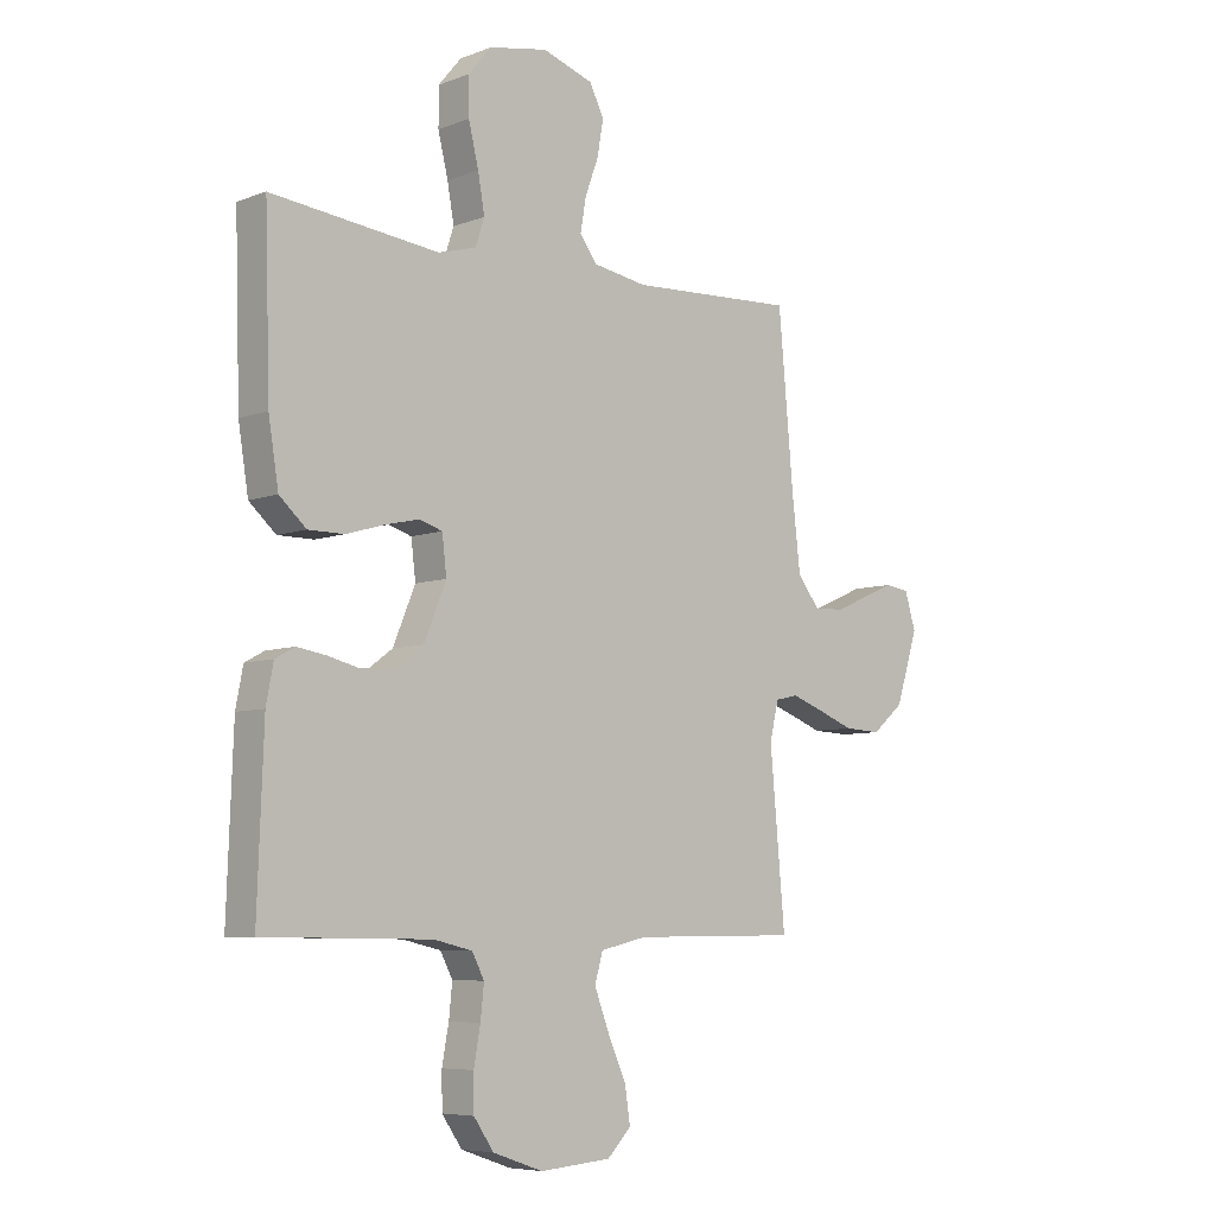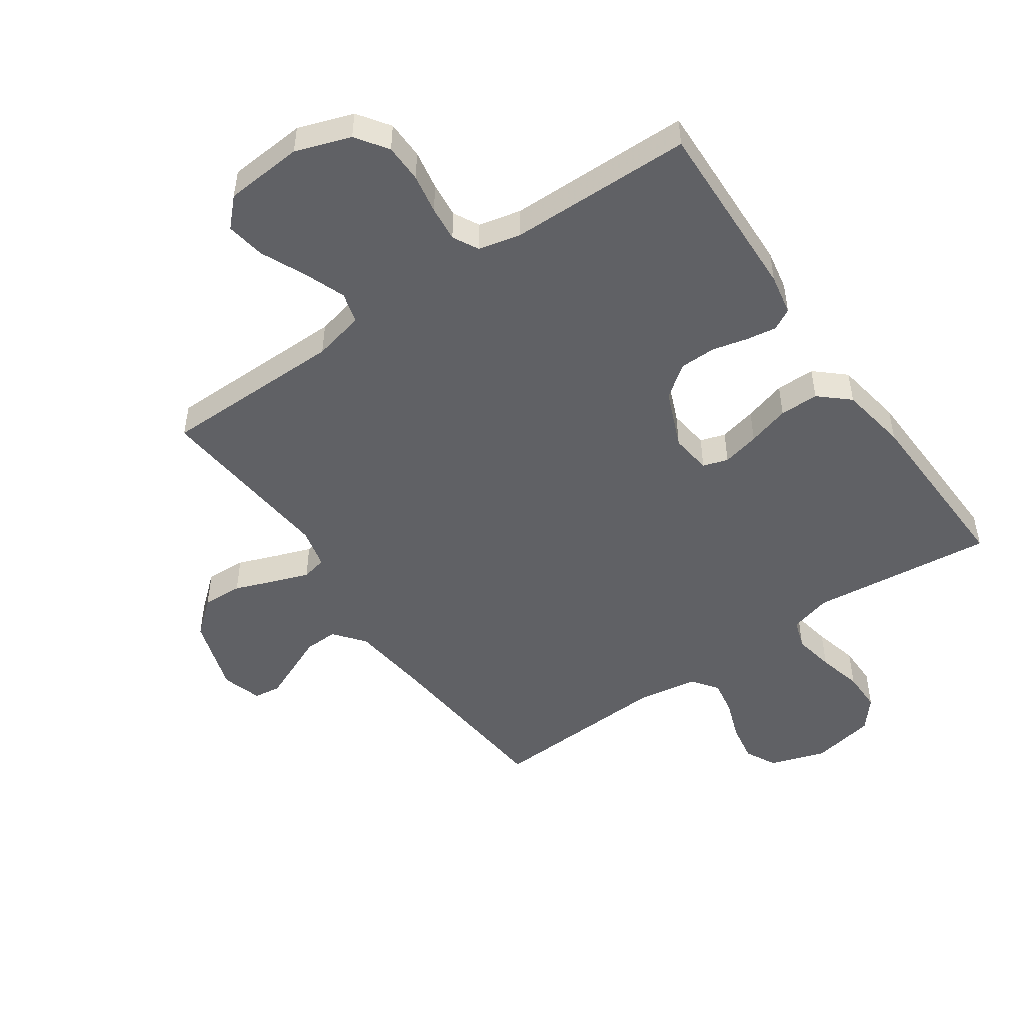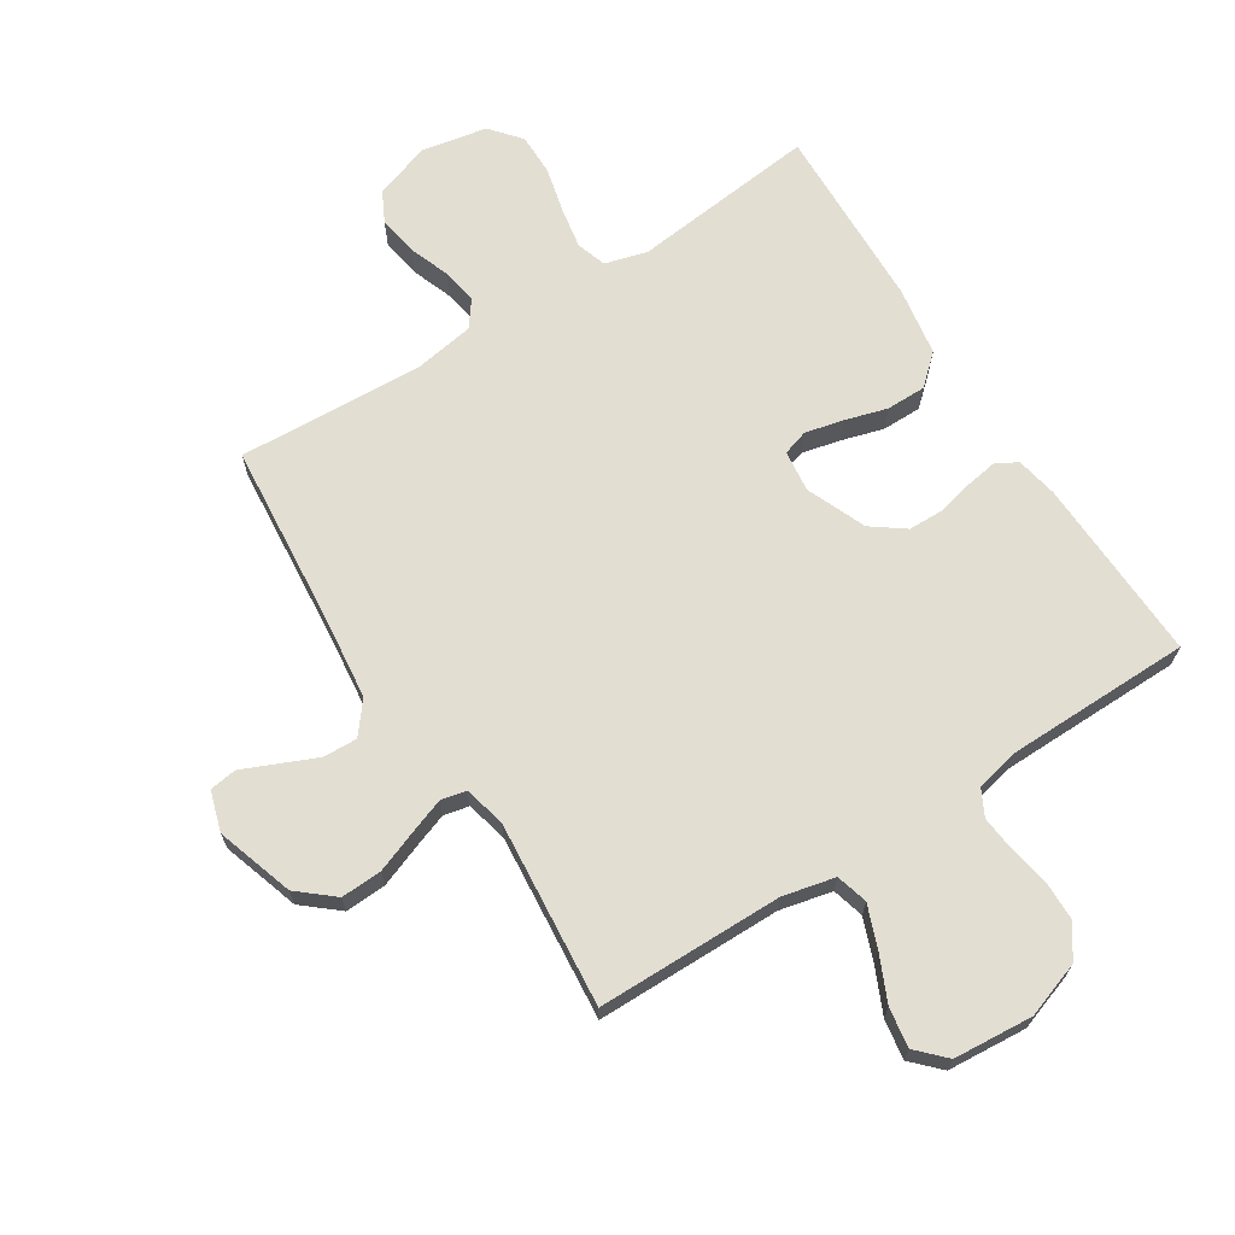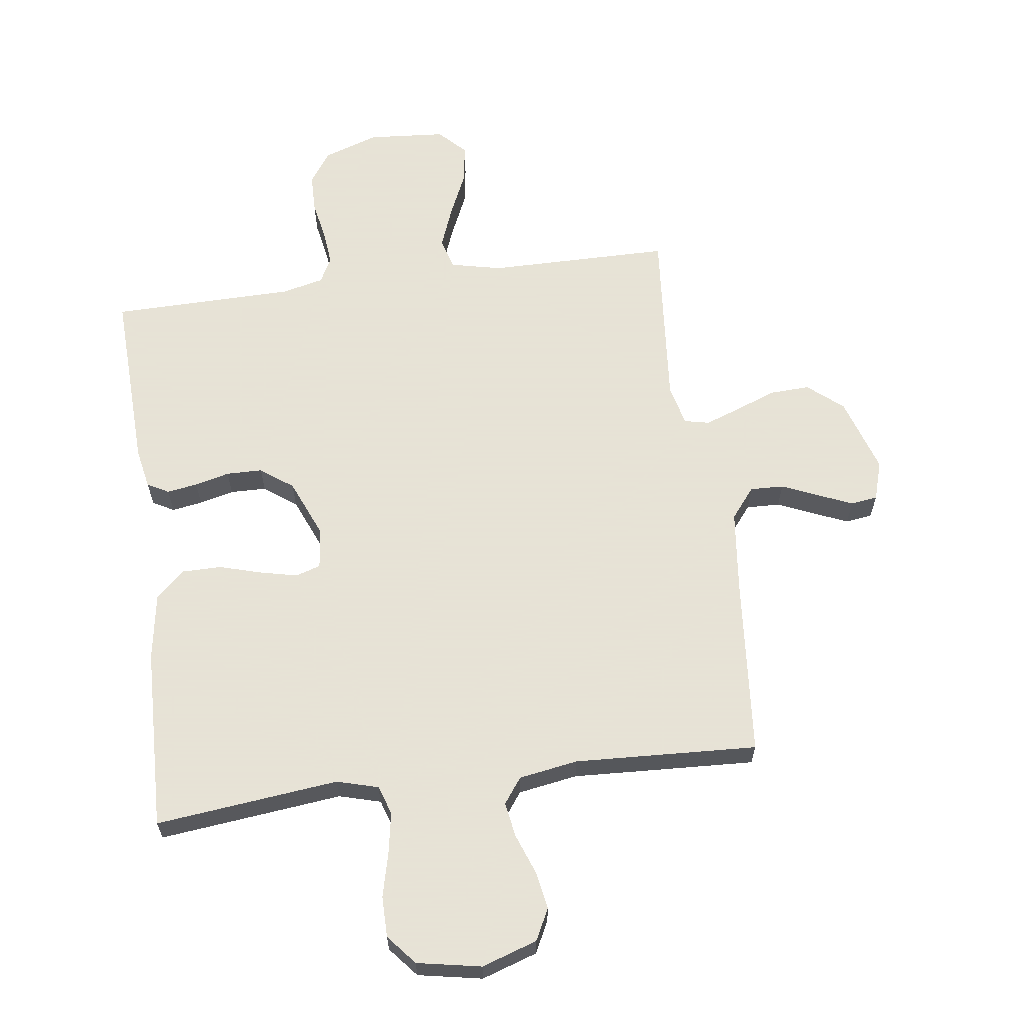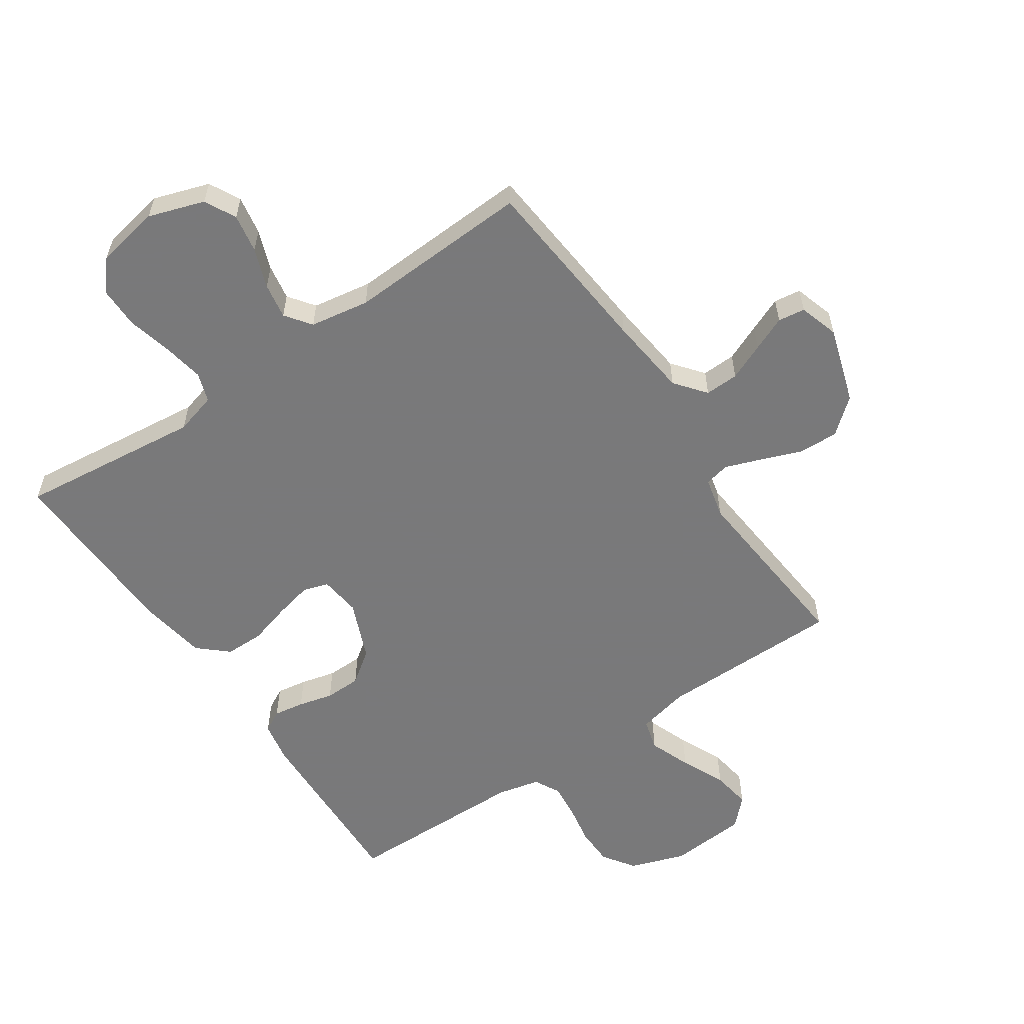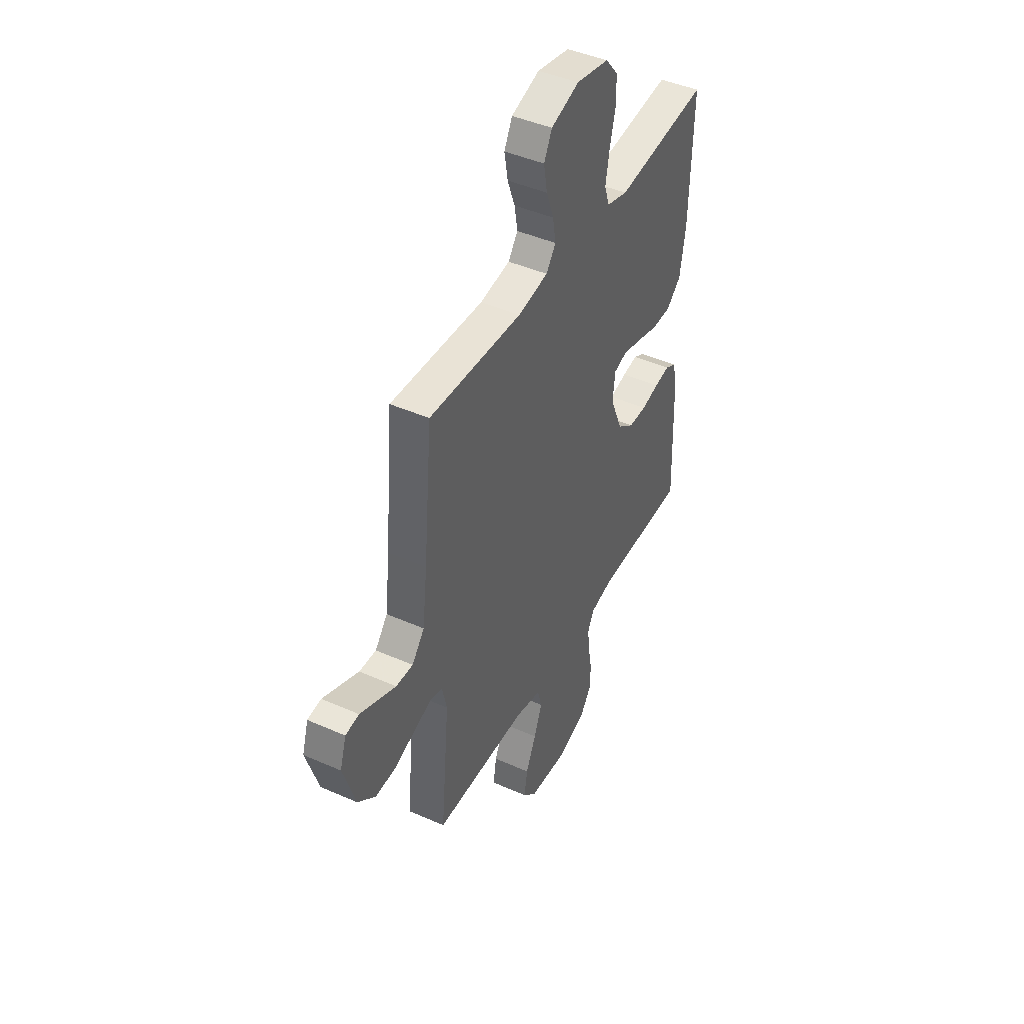
<metadata>
{"format":"obj","ext":"obj","renderer":"f3d","projection":"perspective","resolution":1024,"background":"white","views":[{"elev":-6.7,"azim":-42.6,"up":"+Z"},{"elev":-49.5,"azim":-145.2,"up":"+Y"},{"elev":67.8,"azim":147.6,"up":"+Y"},{"elev":62.8,"azim":-7.7,"up":"+Y"},{"elev":-57.8,"azim":34.1,"up":"+Y"},{"elev":44.2,"azim":117.4,"up":"+Z"}]}
</metadata>
<code>
v -0.5 0.07 0.5
v -0.2 0.07 0.467
v -0.132 0.07 0.486
v -0.116 0.07 0.534
v -0.128 0.07 0.601
v -0.146 0.07 0.674
v -0.146 0.07 0.741
v -0.105 0.07 0.79
v 0 0.07 0.81
v 0.091 0.07 0.78
v 0.117 0.07 0.729
v 0.106 0.07 0.666
v 0.082 0.07 0.601
v 0.072 0.07 0.543
v 0.103 0.07 0.501
v 0.2 0.07 0.485
v 0.5 0.07 0.5
v 0.527 0.07 0.2
v 0.542 0.07 0.069
v 0.582 0.07 0.019
v 0.637 0.07 0.021
v 0.697 0.07 0.047
v 0.753 0.07 0.071
v 0.797 0.07 0.065
v 0.817 0.07 0
v 0.777 0.07 -0.125
v 0.72 0.07 -0.173
v 0.654 0.07 -0.17
v 0.588 0.07 -0.145
v 0.53 0.07 -0.124
v 0.489 0.07 -0.133
v 0.473 0.07 -0.2
v 0.5 0.07 -0.5
v 0.2 0.07 -0.502
v 0.116 0.07 -0.521
v 0.102 0.07 -0.572
v 0.128 0.07 -0.64
v 0.161 0.07 -0.713
v 0.171 0.07 -0.777
v 0.128 0.07 -0.821
v 0 0.07 -0.831
v -0.09 0.07 -0.8
v -0.126 0.07 -0.748
v -0.127 0.07 -0.685
v -0.115 0.07 -0.62
v -0.109 0.07 -0.562
v -0.131 0.07 -0.52
v -0.2 0.07 -0.504
v -0.5 0.07 -0.5
v -0.489 0.07 -0.2
v -0.476 0.07 -0.133
v -0.441 0.07 -0.114
v -0.391 0.07 -0.122
v -0.334 0.07 -0.136
v -0.275 0.07 -0.135
v -0.222 0.07 -0.096
v -0.182 0.07 0
v -0.19 0.07 0.067
v -0.231 0.07 0.08
v -0.292 0.07 0.066
v -0.361 0.07 0.046
v -0.425 0.07 0.046
v -0.473 0.07 0.089
v -0.491 0.07 0.2
v -0.5 0 0.5
v -0.2 0 0.467
v -0.132 0 0.486
v -0.116 0 0.534
v -0.128 0 0.601
v -0.146 0 0.674
v -0.146 0 0.741
v -0.105 0 0.79
v 0 0 0.81
v 0.091 0 0.78
v 0.117 0 0.729
v 0.106 0 0.666
v 0.082 0 0.601
v 0.072 0 0.543
v 0.103 0 0.501
v 0.2 0 0.485
v 0.5 0 0.5
v 0.527 0 0.2
v 0.542 0 0.069
v 0.582 0 0.019
v 0.637 0 0.021
v 0.697 0 0.047
v 0.753 0 0.071
v 0.797 0 0.065
v 0.817 0 0
v 0.777 0 -0.125
v 0.72 0 -0.173
v 0.654 0 -0.17
v 0.588 0 -0.145
v 0.53 0 -0.124
v 0.489 0 -0.133
v 0.473 0 -0.2
v 0.5 0 -0.5
v 0.2 0 -0.502
v 0.116 0 -0.521
v 0.102 0 -0.572
v 0.128 0 -0.64
v 0.161 0 -0.713
v 0.171 0 -0.777
v 0.128 0 -0.821
v 0 0 -0.831
v -0.09 0 -0.8
v -0.126 0 -0.748
v -0.127 0 -0.685
v -0.115 0 -0.62
v -0.109 0 -0.562
v -0.131 0 -0.52
v -0.2 0 -0.504
v -0.5 0 -0.5
v -0.489 0 -0.2
v -0.476 0 -0.133
v -0.441 0 -0.114
v -0.391 0 -0.122
v -0.334 0 -0.136
v -0.275 0 -0.135
v -0.222 0 -0.096
v -0.182 0 0
v -0.19 0 0.067
v -0.231 0 0.08
v -0.292 0 0.066
v -0.361 0 0.046
v -0.425 0 0.046
v -0.473 0 0.089
v -0.491 0 0.2
f 64 1 2
f 63 64 2
f 62 63 2
f 61 62 2
f 60 61 2
f 59 60 2 3
f 58 59 3 4
f 57 58 4
f 52 53 54
f 51 52 54
f 50 51 54
f 49 50 54
f 48 49 54
f 47 48 54 55
f 46 47 55 56
f 43 44 45
f 42 43 45
f 41 42 45
f 40 41 45
f 39 40 45
f 38 39 45
f 37 38 45
f 36 37 45 46
f 46 56 57
f 36 46 57
f 35 36 57
f 32 33 34
f 35 57 4
f 34 35 4
f 32 34 4
f 31 32 4
f 27 28 29
f 26 27 29
f 25 26 29
f 24 25 29
f 23 24 29
f 22 23 29
f 21 22 29
f 20 21 29 30
f 16 17 18
f 15 16 18 19
f 11 12 13
f 10 11 13
f 9 10 13
f 8 9 13
f 7 8 13
f 6 7 13
f 5 6 13
f 5 13 14
f 31 4 5
f 30 31 5
f 20 30 5
f 19 20 5
f 15 19 5
f 5 14 15
f 66 65 128
f 66 128 127
f 66 127 126
f 66 126 125
f 66 125 124
f 67 66 124 123
f 68 67 123 122
f 68 122 121
f 118 117 116
f 118 116 115
f 118 115 114
f 118 114 113
f 118 113 112
f 119 118 112 111
f 120 119 111 110
f 109 108 107
f 109 107 106
f 109 106 105
f 109 105 104
f 109 104 103
f 109 103 102
f 109 102 101
f 110 109 101 100
f 121 120 110
f 121 110 100
f 121 100 99
f 98 97 96
f 68 121 99
f 68 99 98
f 68 98 96
f 68 96 95
f 93 92 91
f 93 91 90
f 93 90 89
f 93 89 88
f 93 88 87
f 93 87 86
f 93 86 85
f 94 93 85 84
f 82 81 80
f 83 82 80 79
f 77 76 75
f 77 75 74
f 77 74 73
f 77 73 72
f 77 72 71
f 77 71 70
f 77 70 69
f 78 77 69
f 69 68 95
f 69 95 94
f 69 94 84
f 69 84 83
f 69 83 79
f 79 78 69
f 1 65 66 2
f 2 66 67 3
f 3 67 68 4
f 4 68 69 5
f 5 69 70 6
f 6 70 71 7
f 7 71 72 8
f 8 72 73 9
f 9 73 74 10
f 10 74 75 11
f 11 75 76 12
f 12 76 77 13
f 13 77 78 14
f 14 78 79 15
f 15 79 80 16
f 16 80 81 17
f 17 81 82 18
f 18 82 83 19
f 19 83 84 20
f 20 84 85 21
f 21 85 86 22
f 22 86 87 23
f 23 87 88 24
f 24 88 89 25
f 25 89 90 26
f 26 90 91 27
f 27 91 92 28
f 28 92 93 29
f 29 93 94 30
f 30 94 95 31
f 31 95 96 32
f 32 96 97 33
f 33 97 98 34
f 34 98 99 35
f 35 99 100 36
f 36 100 101 37
f 37 101 102 38
f 38 102 103 39
f 39 103 104 40
f 40 104 105 41
f 41 105 106 42
f 42 106 107 43
f 43 107 108 44
f 44 108 109 45
f 45 109 110 46
f 46 110 111 47
f 47 111 112 48
f 48 112 113 49
f 49 113 114 50
f 50 114 115 51
f 51 115 116 52
f 52 116 117 53
f 53 117 118 54
f 54 118 119 55
f 55 119 120 56
f 56 120 121 57
f 57 121 122 58
f 58 122 123 59
f 59 123 124 60
f 60 124 125 61
f 61 125 126 62
f 62 126 127 63
f 63 127 128 64
f 64 128 65 1

</code>
